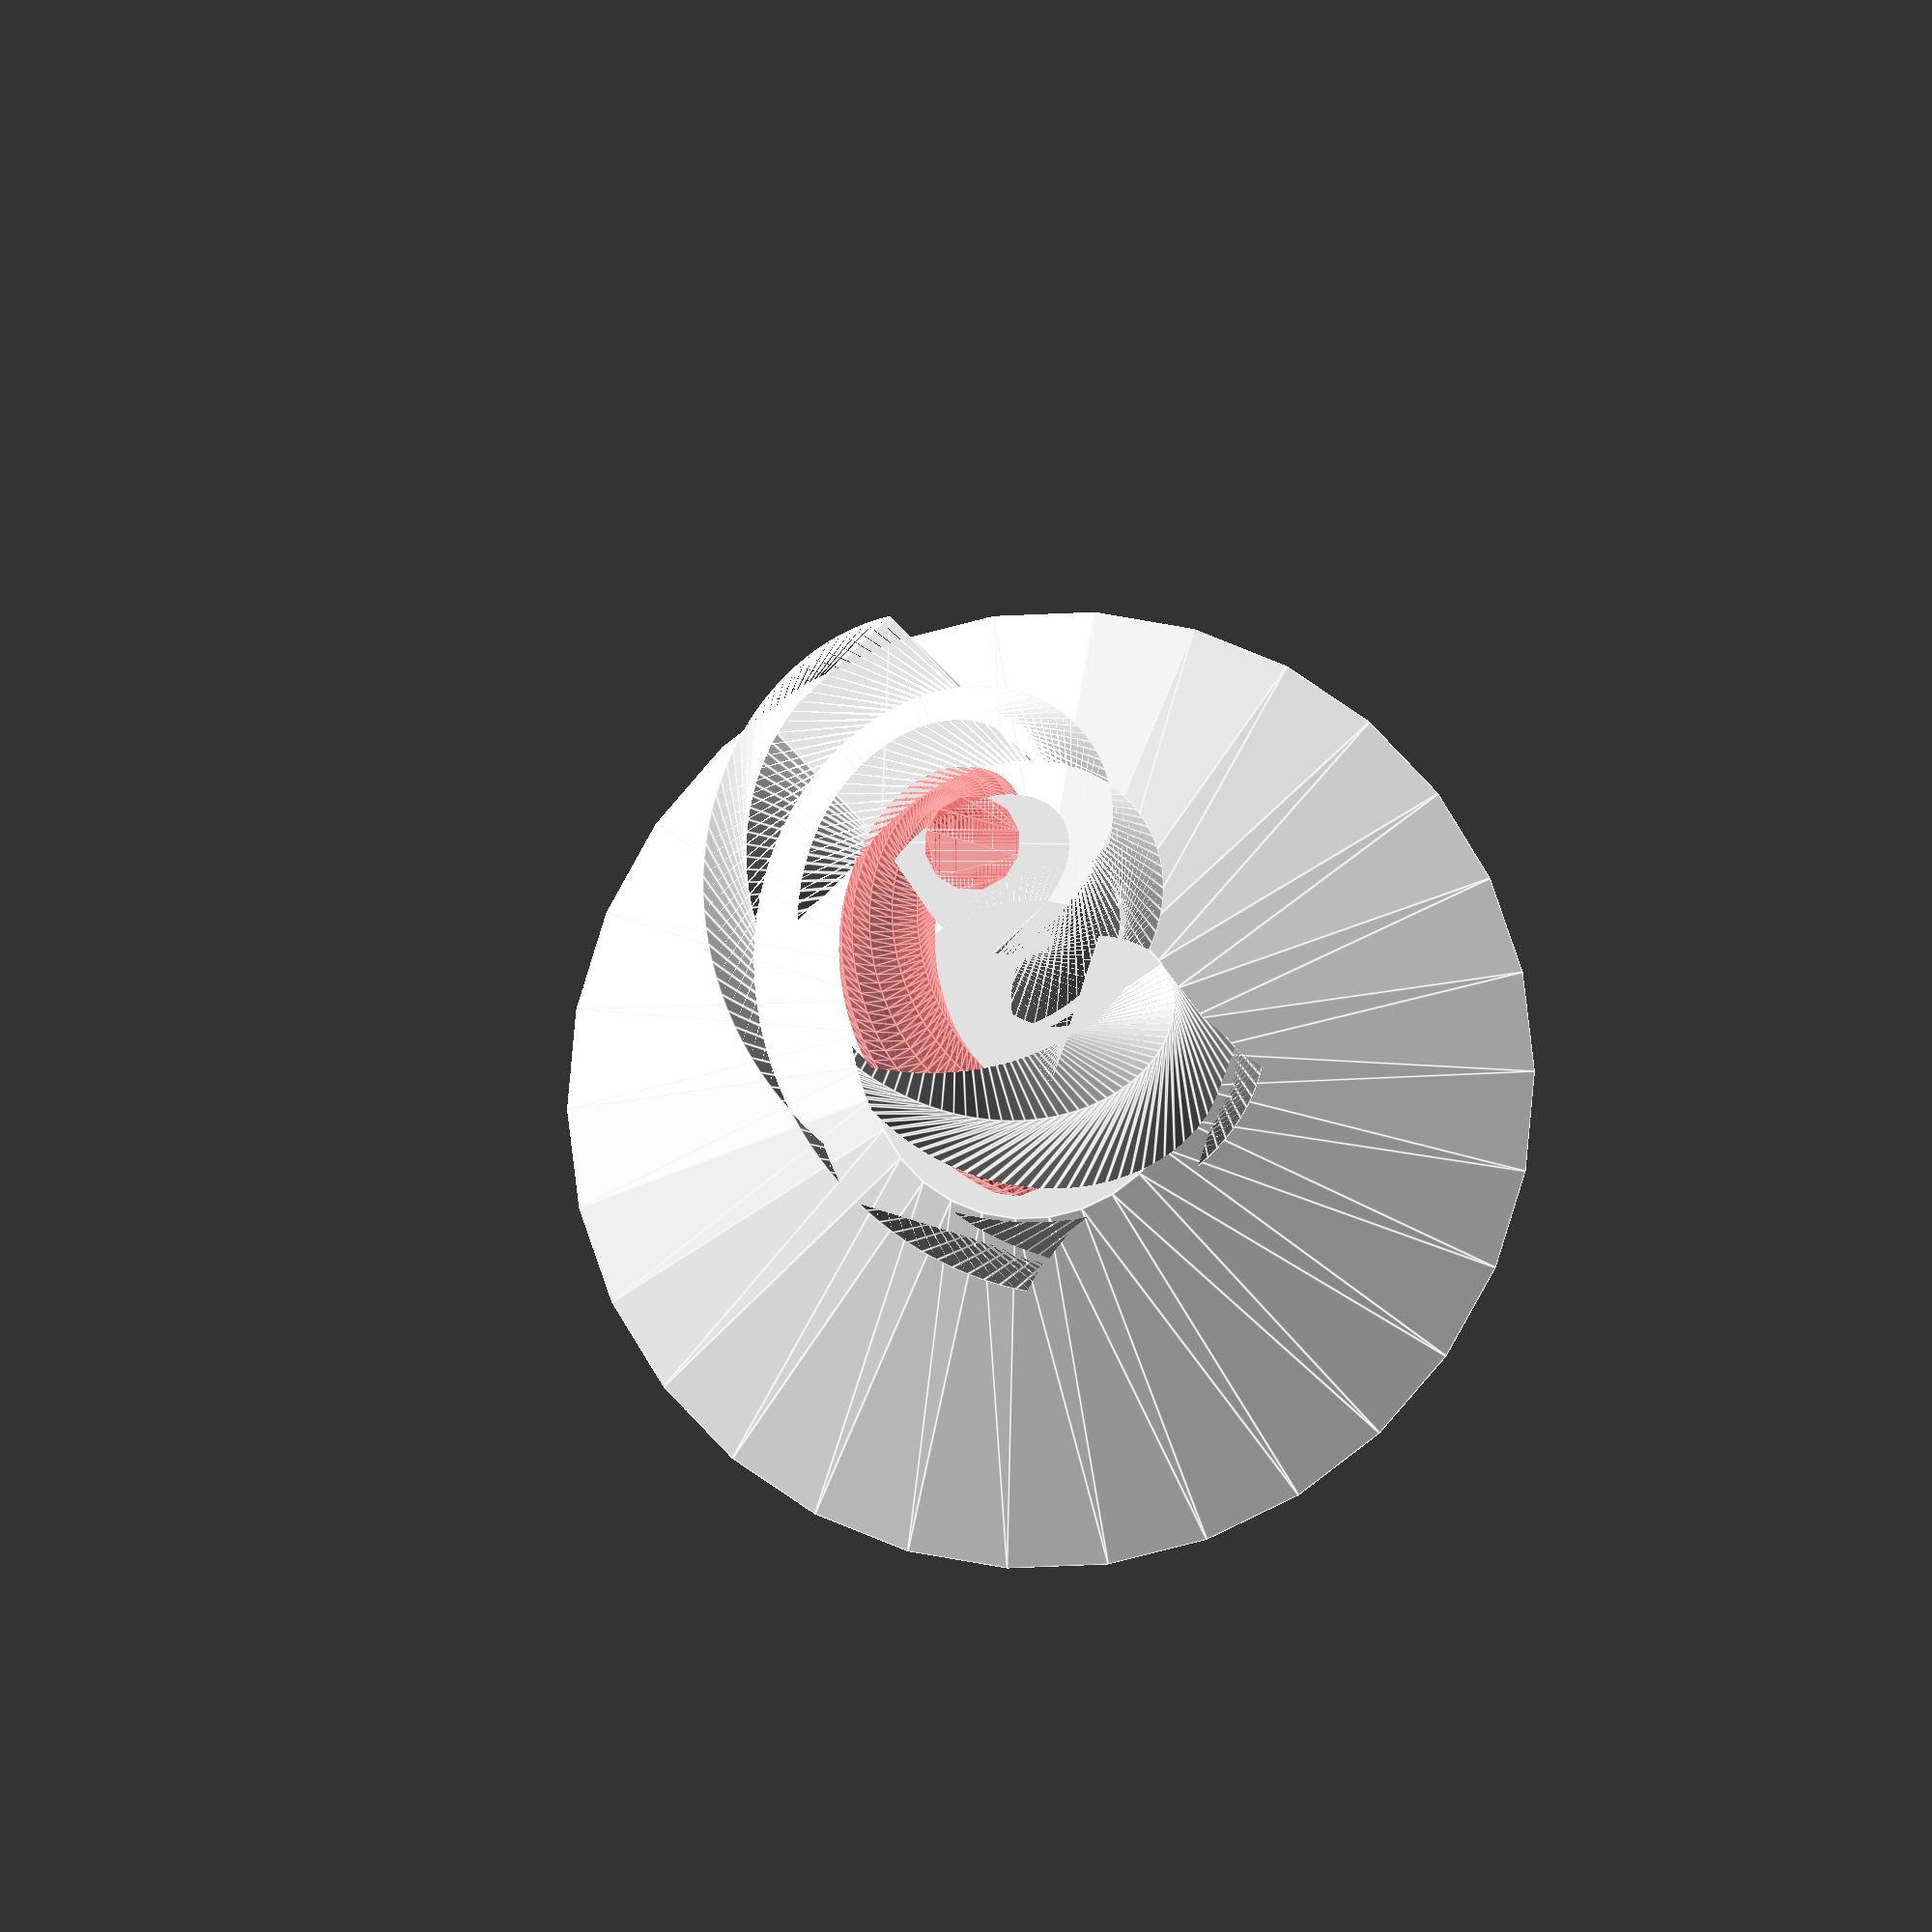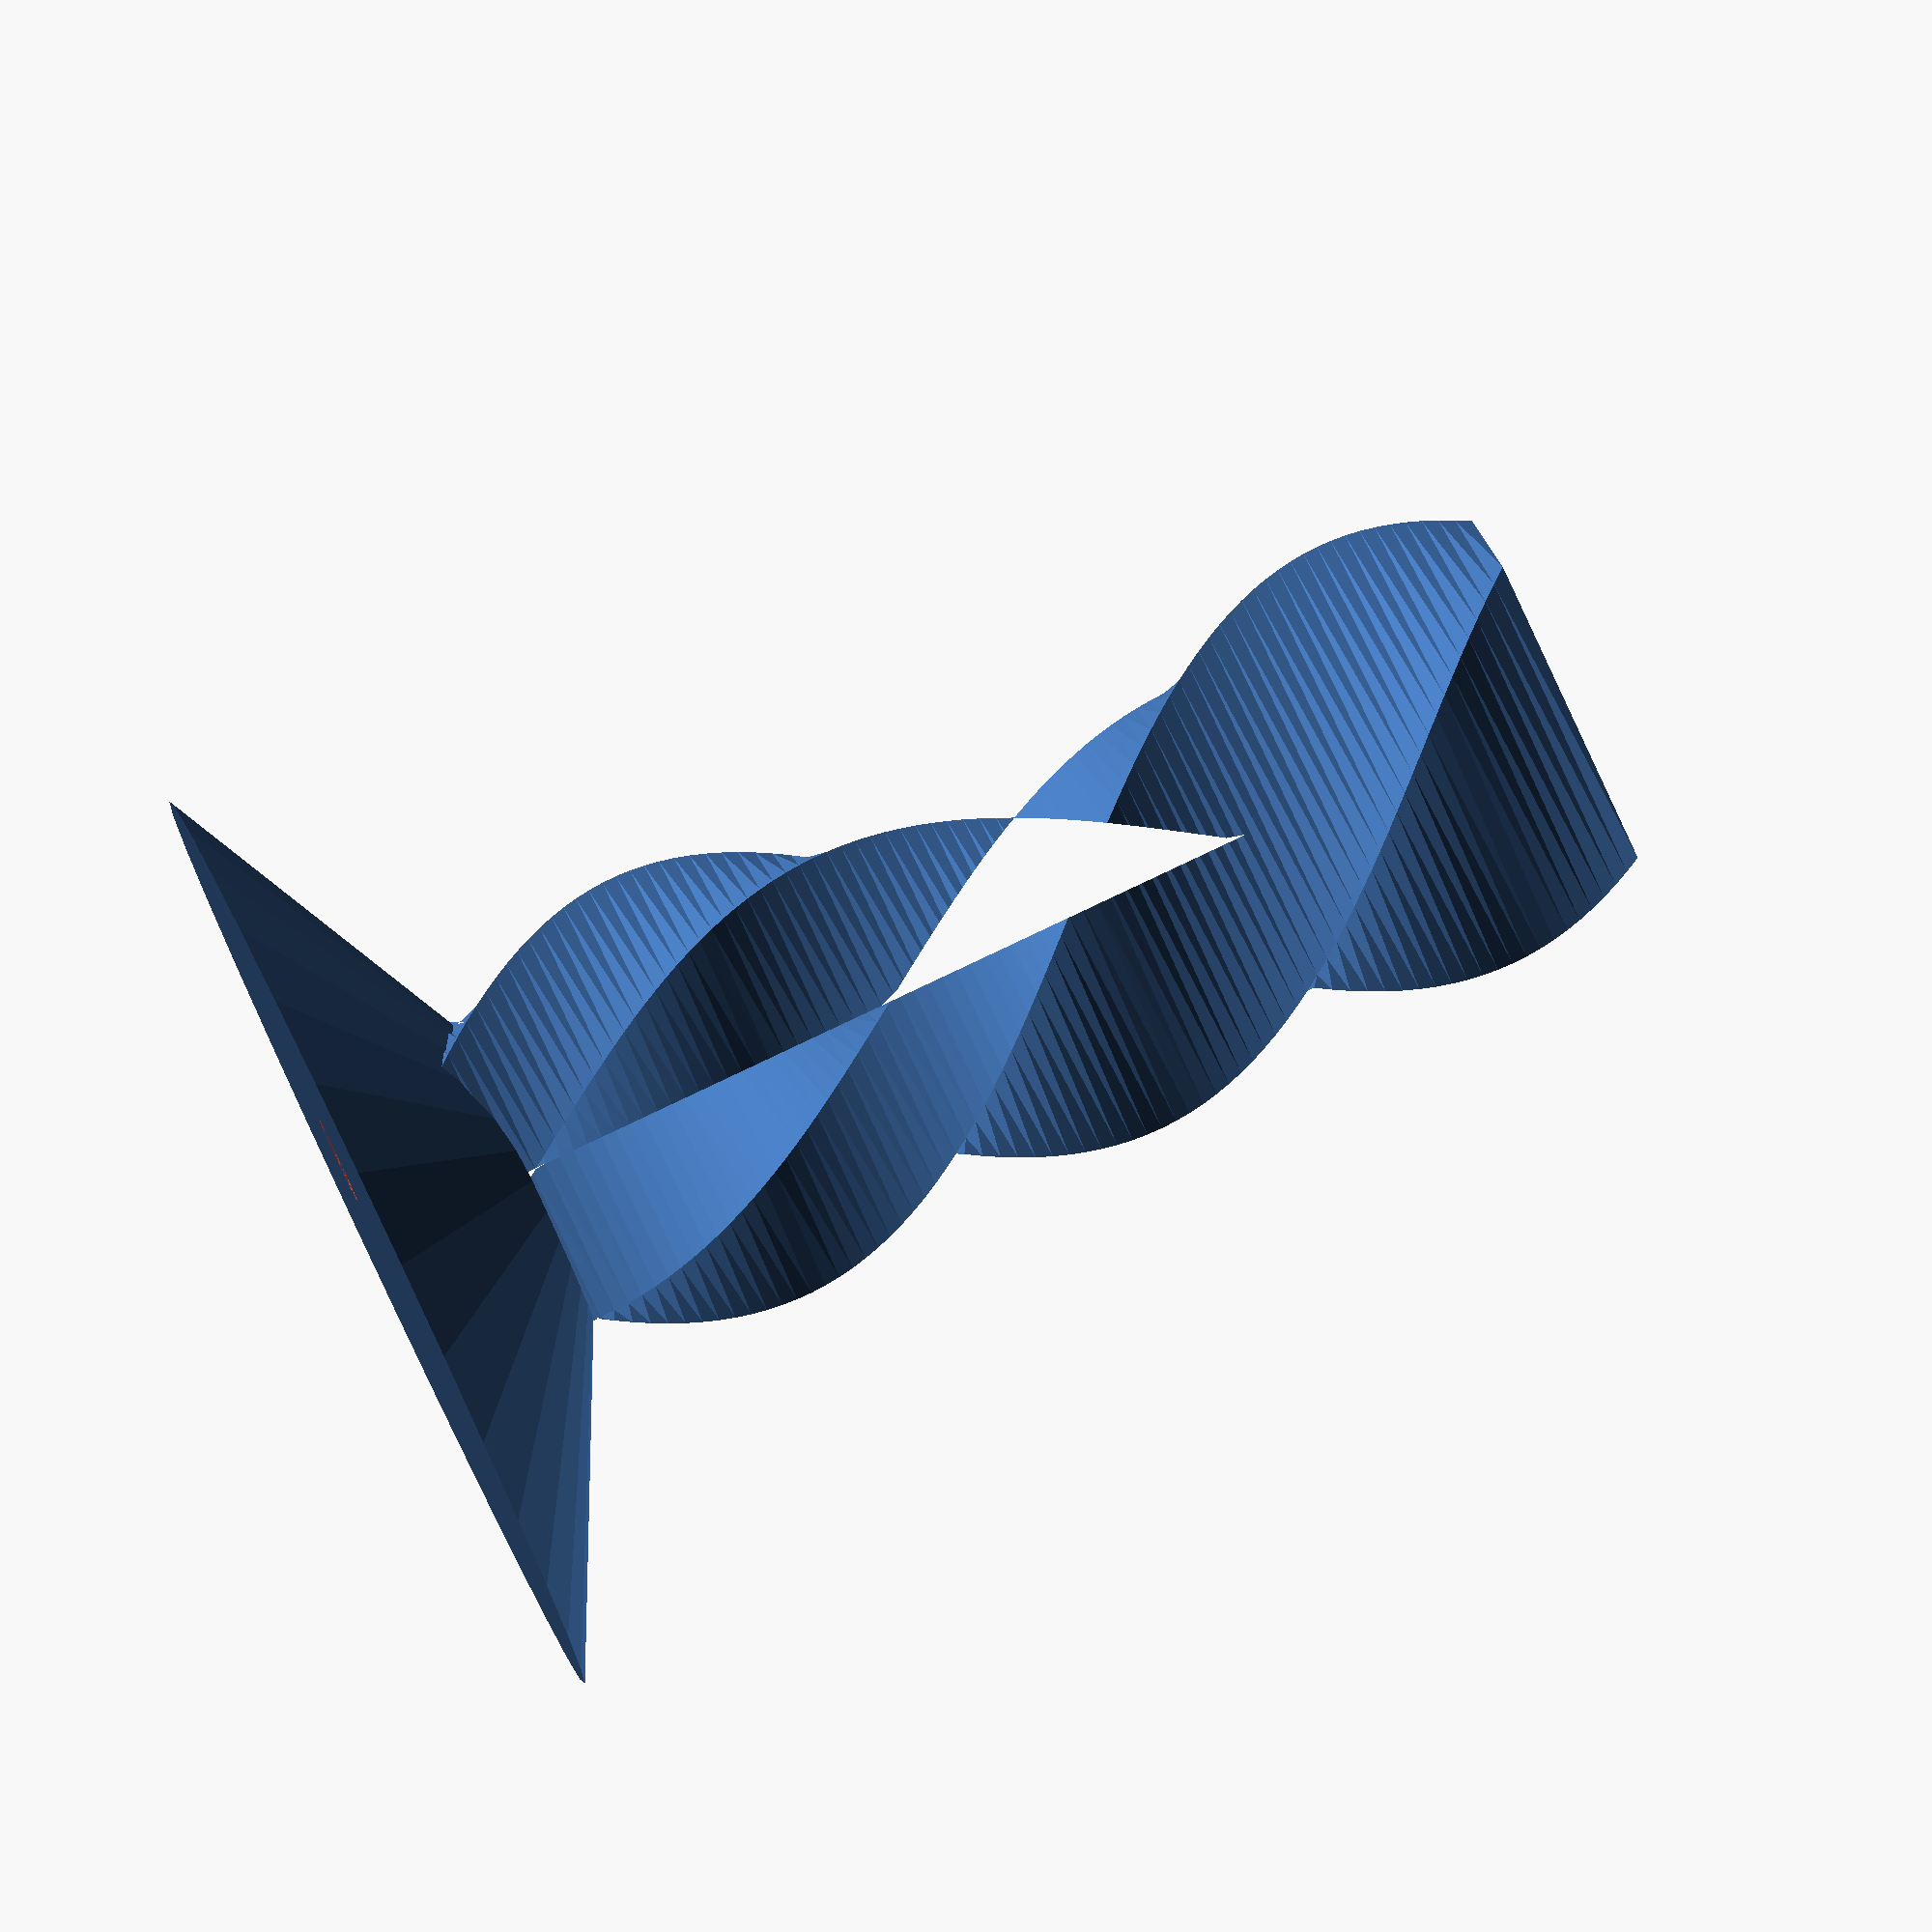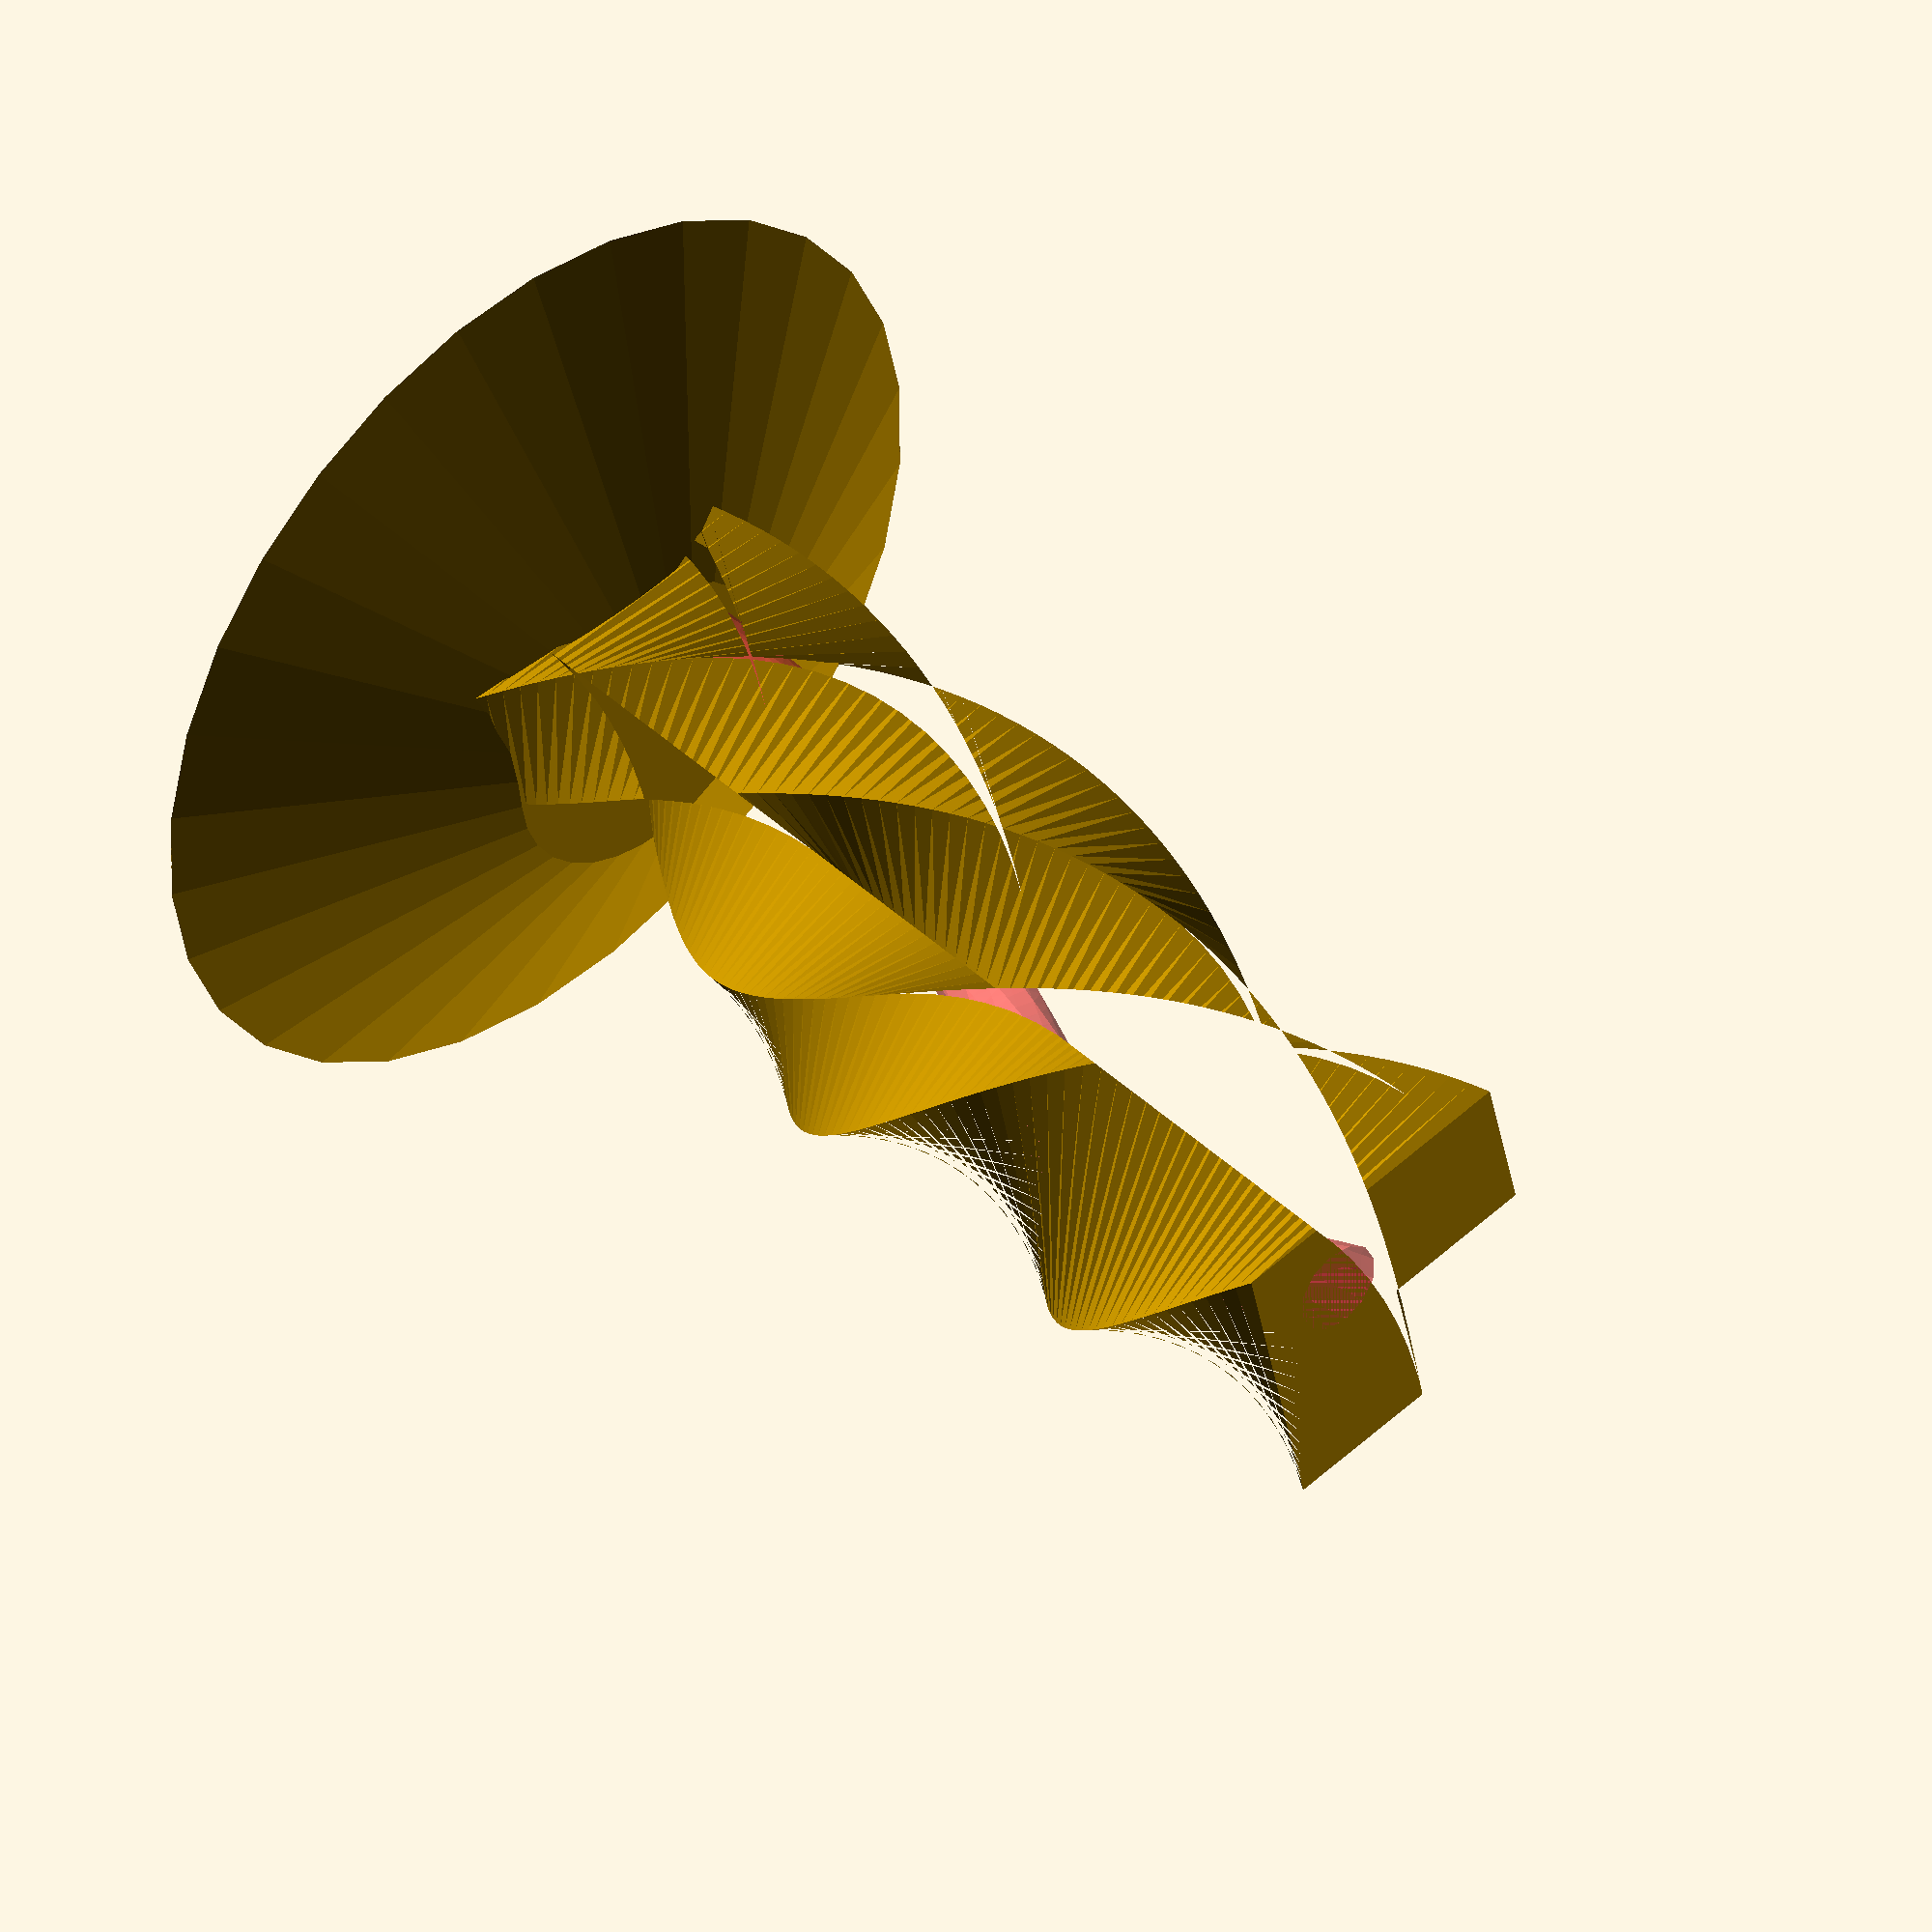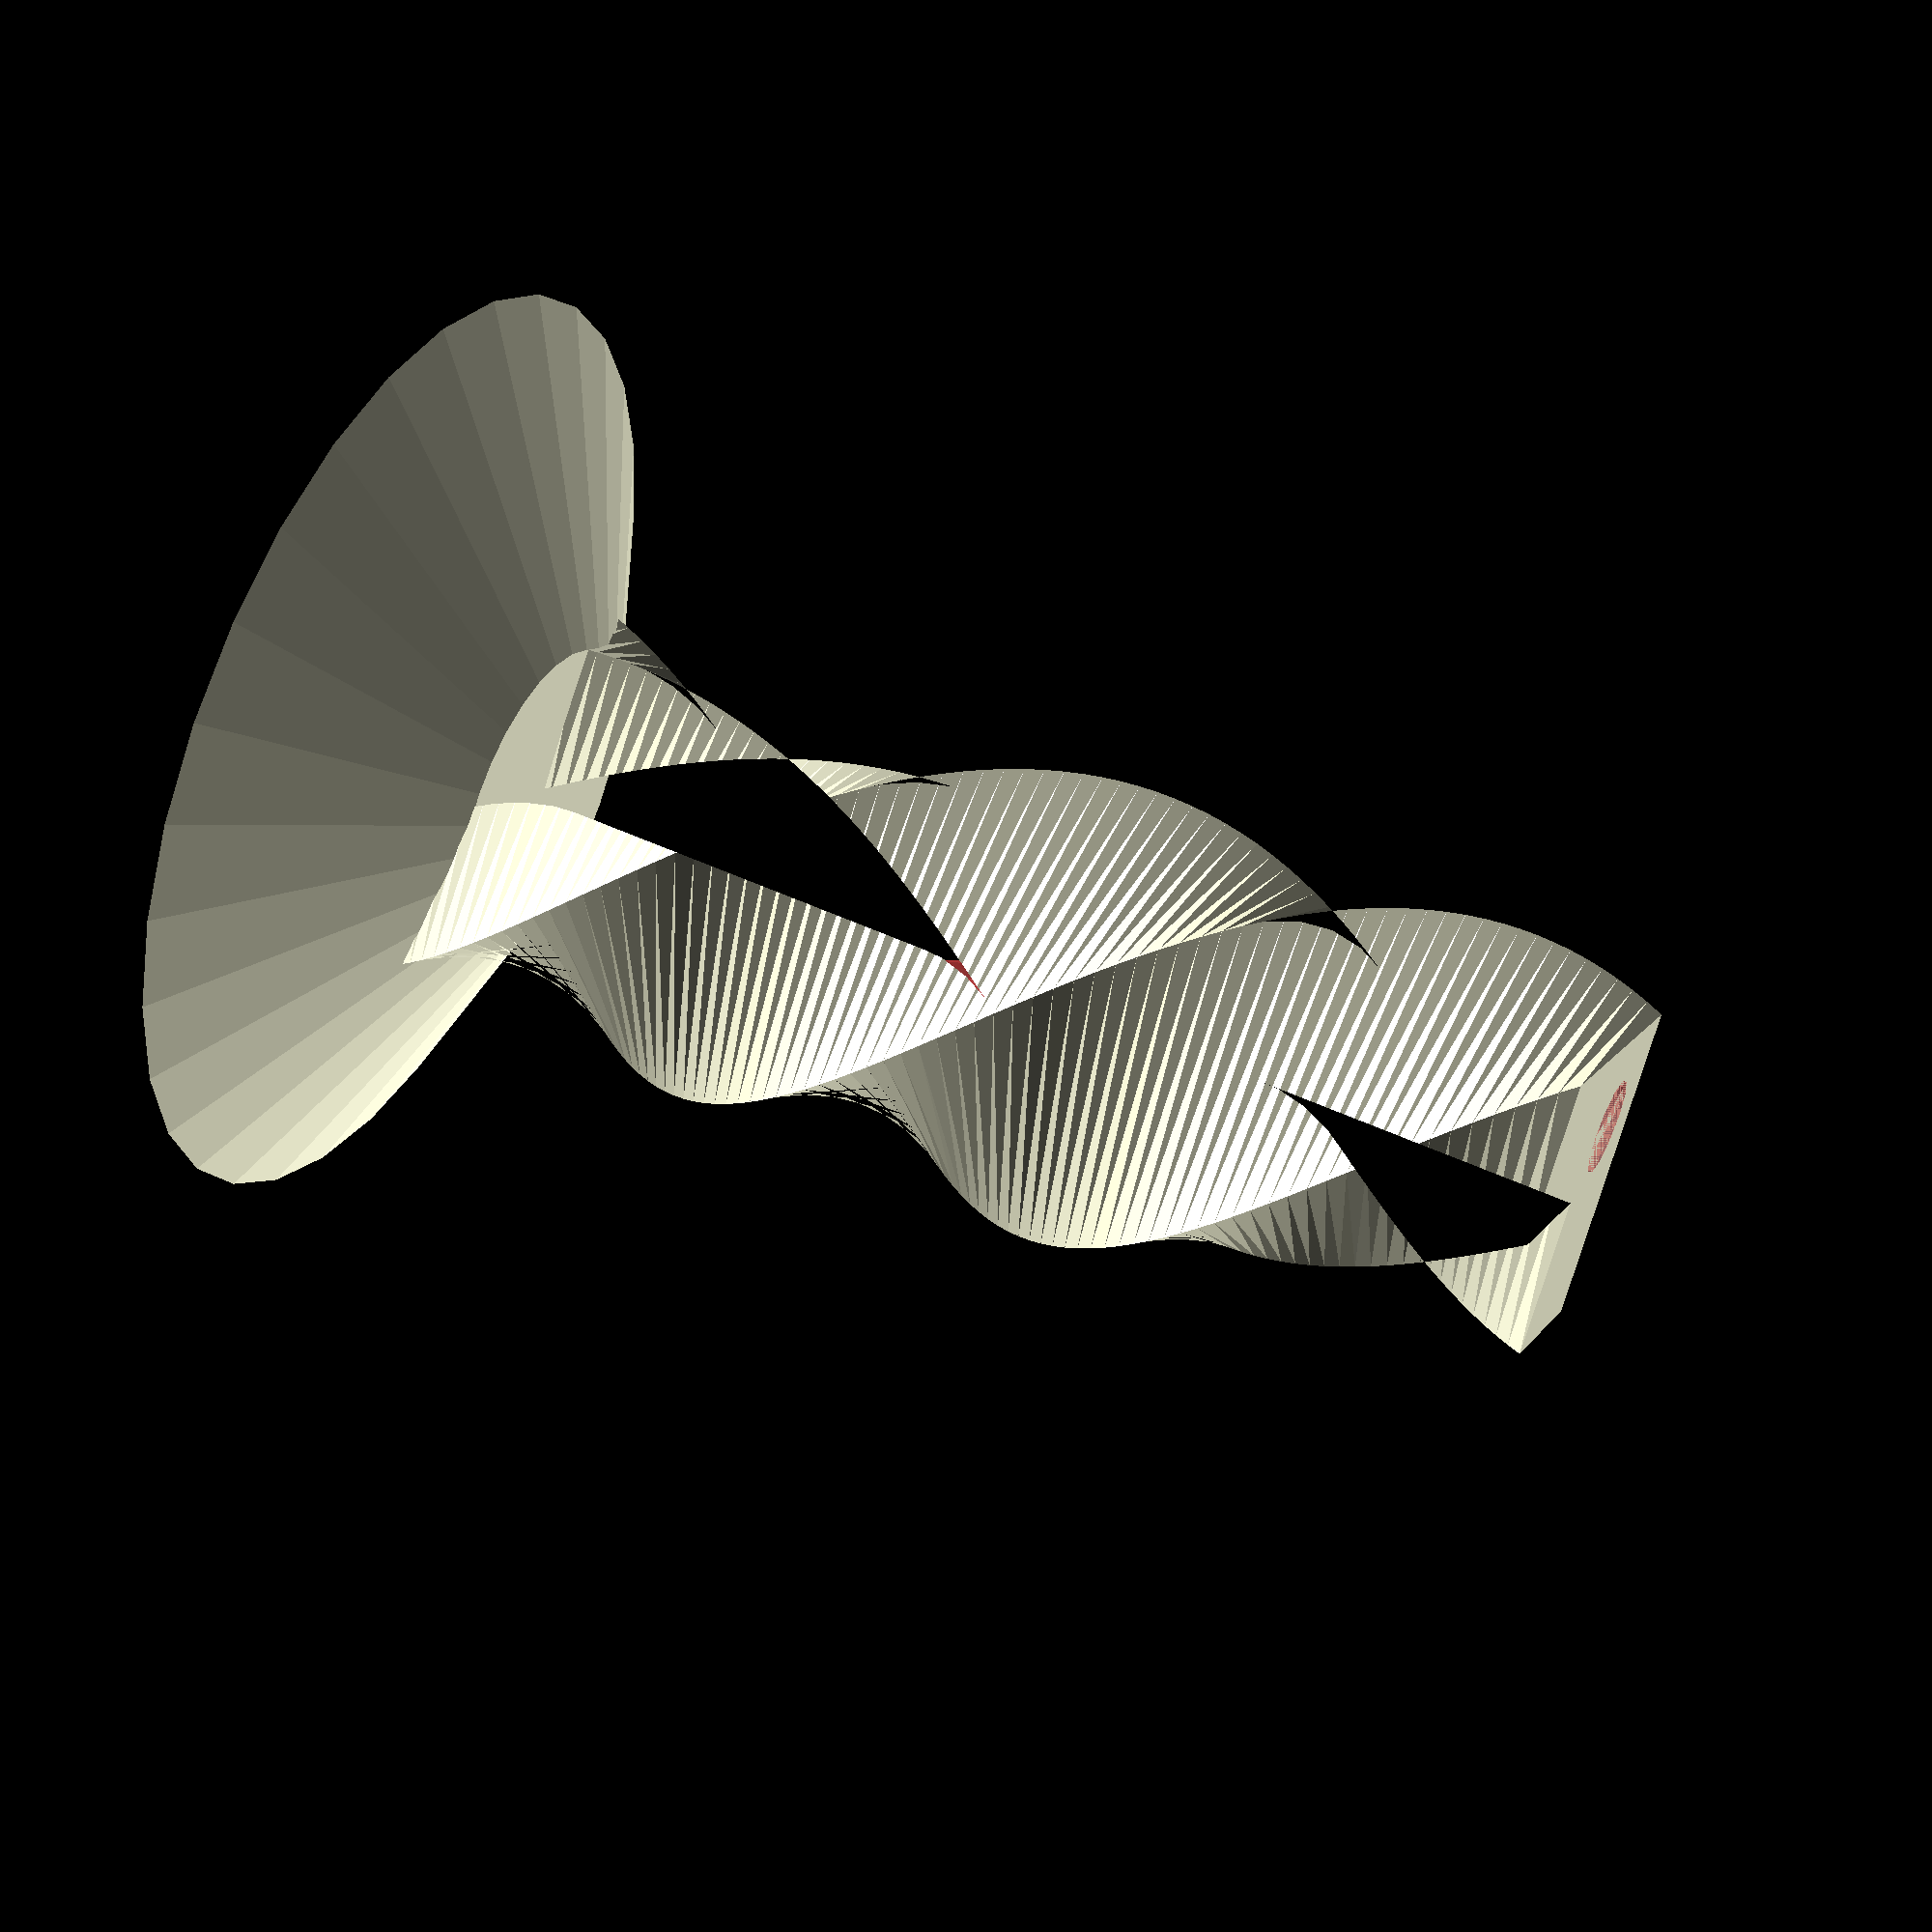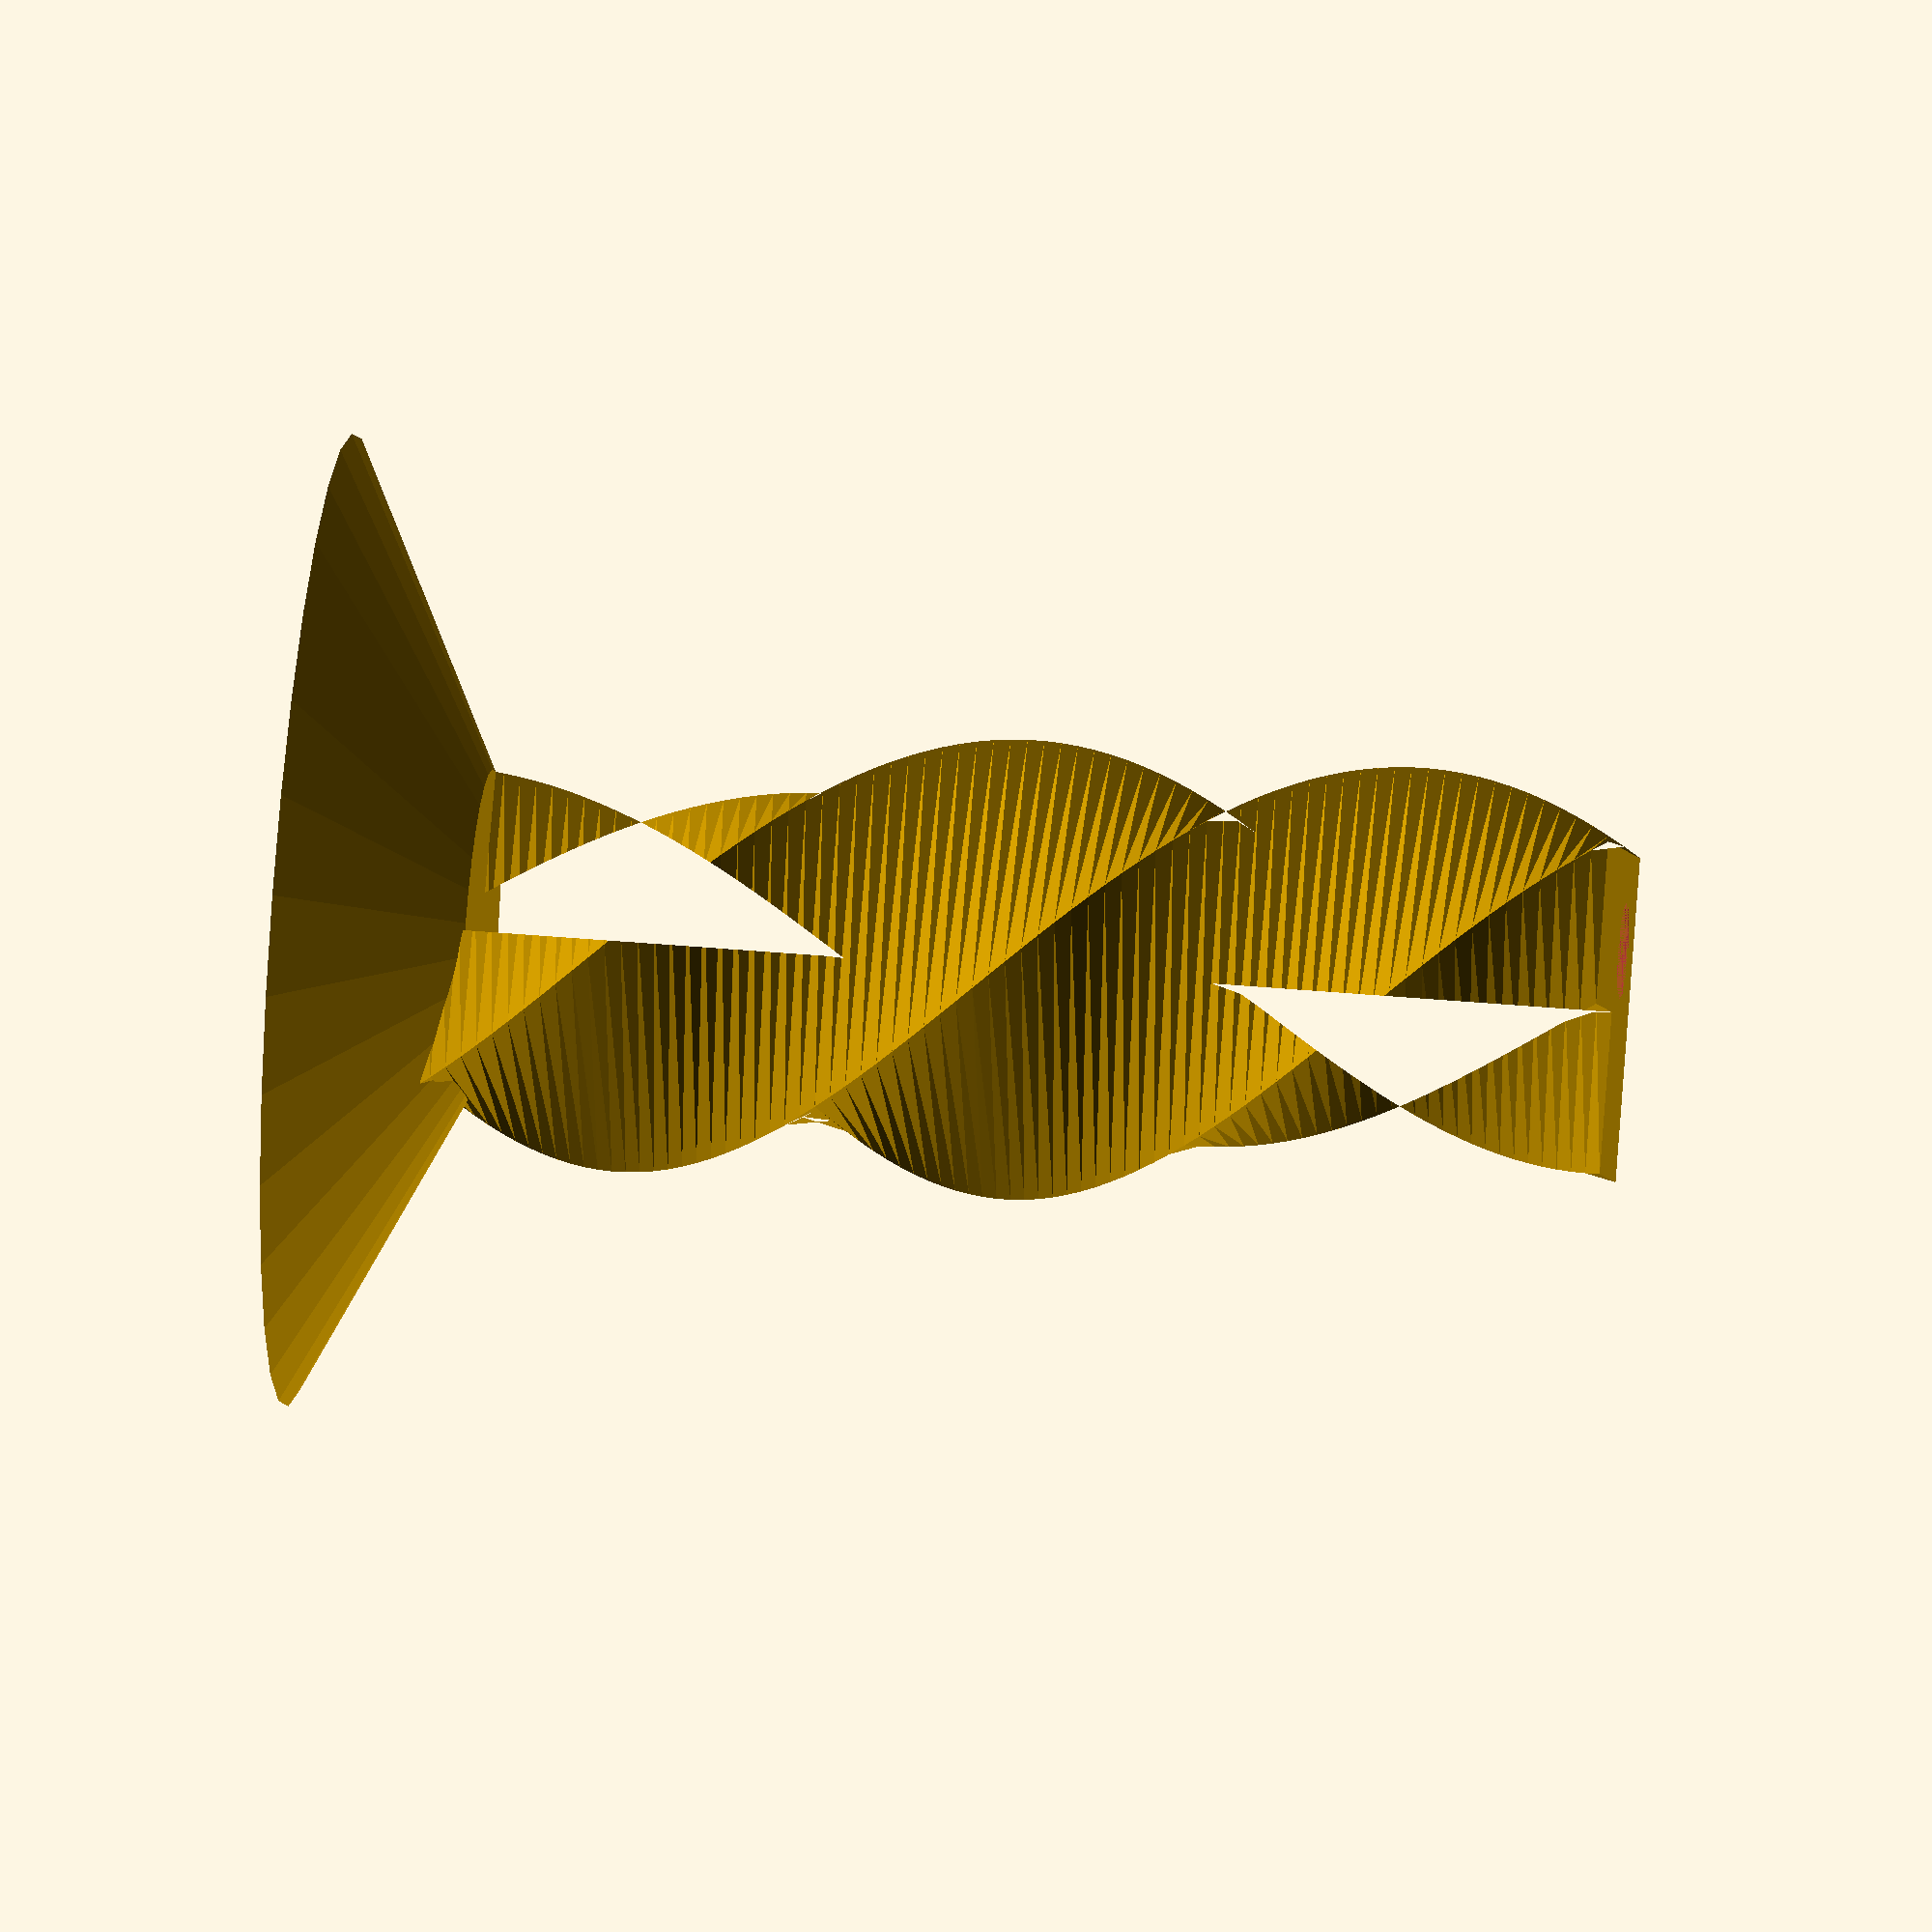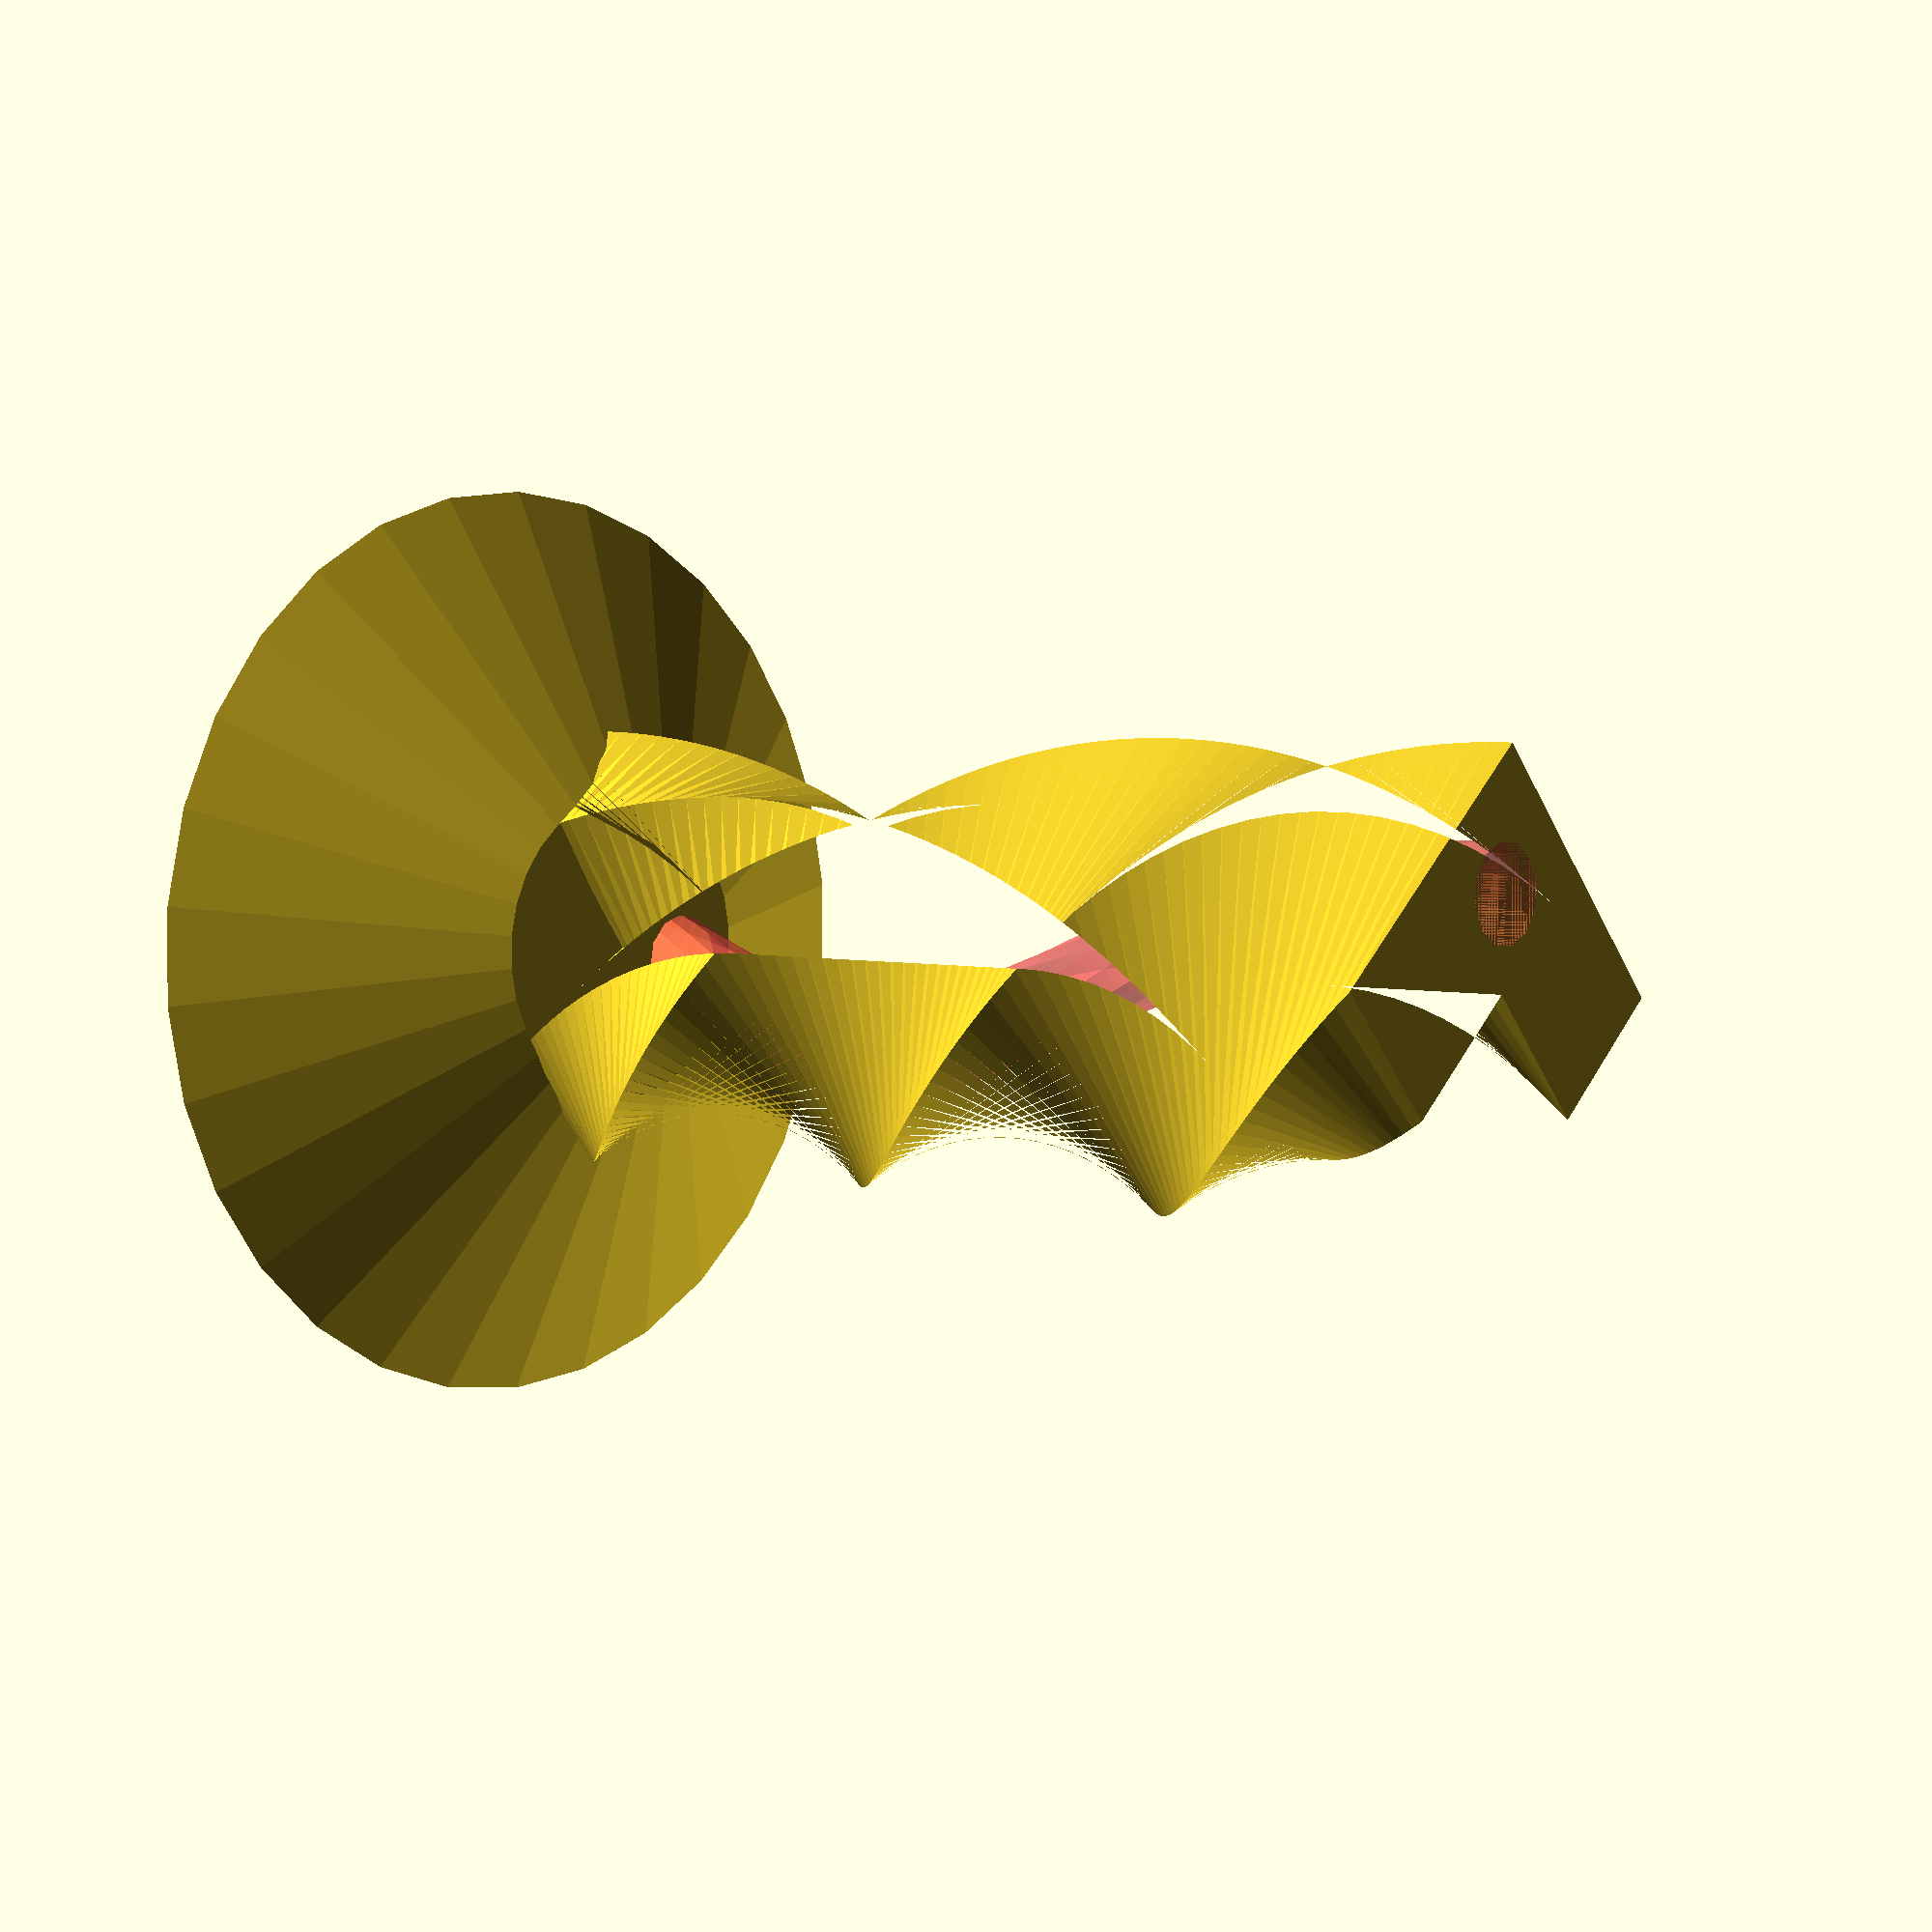
<openscad>
//cube([30,20,10]);
difference() {

union() {    
linear_extrude(40, twist=300, $fn=100 ) {
    difference () {
        square([10,10], center=true);
        square([5,5]);
     }
}

cylinder(r1=15, r2=5,h=5);
}
# linear_extrude(40, twist=300, $fn=100) { translate([-2,-2,0]) circle(d=3, $fn=12); }
}
</openscad>
<views>
elev=11.1 azim=287.2 roll=7.5 proj=o view=edges
elev=93.5 azim=47.2 roll=295.2 proj=o view=solid
elev=138.3 azim=317.7 roll=221.4 proj=o view=solid
elev=128.4 azim=96.5 roll=243.4 proj=p view=solid
elev=145.1 azim=97.6 roll=262.9 proj=o view=wireframe
elev=356.5 azim=198.6 roll=311.4 proj=p view=wireframe
</views>
